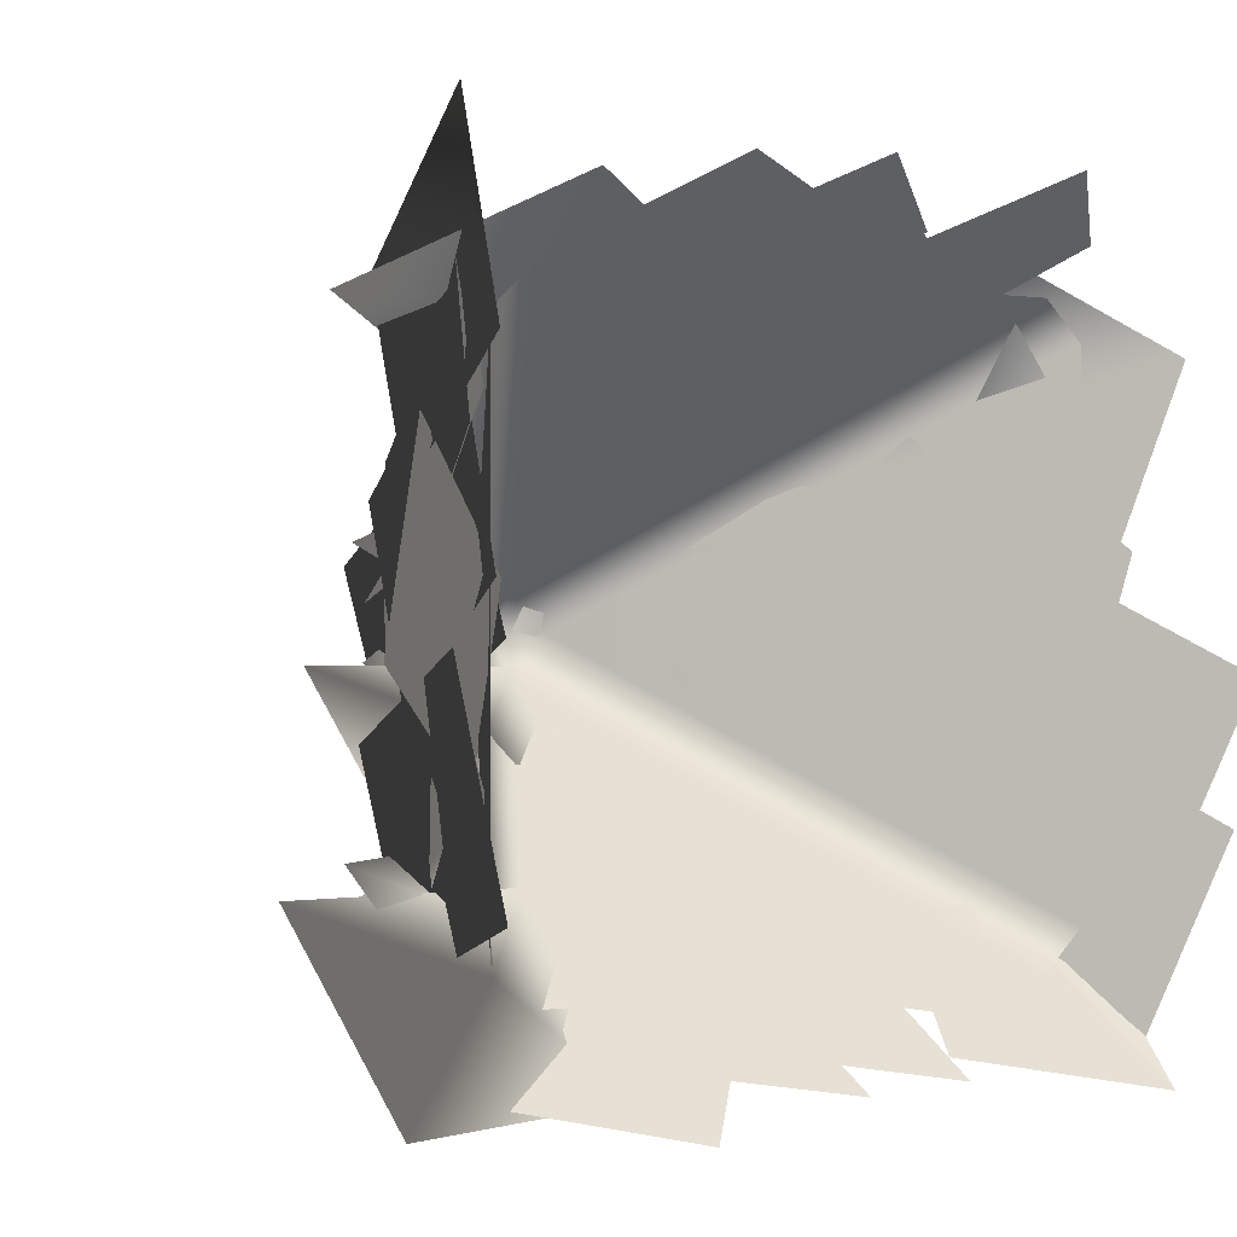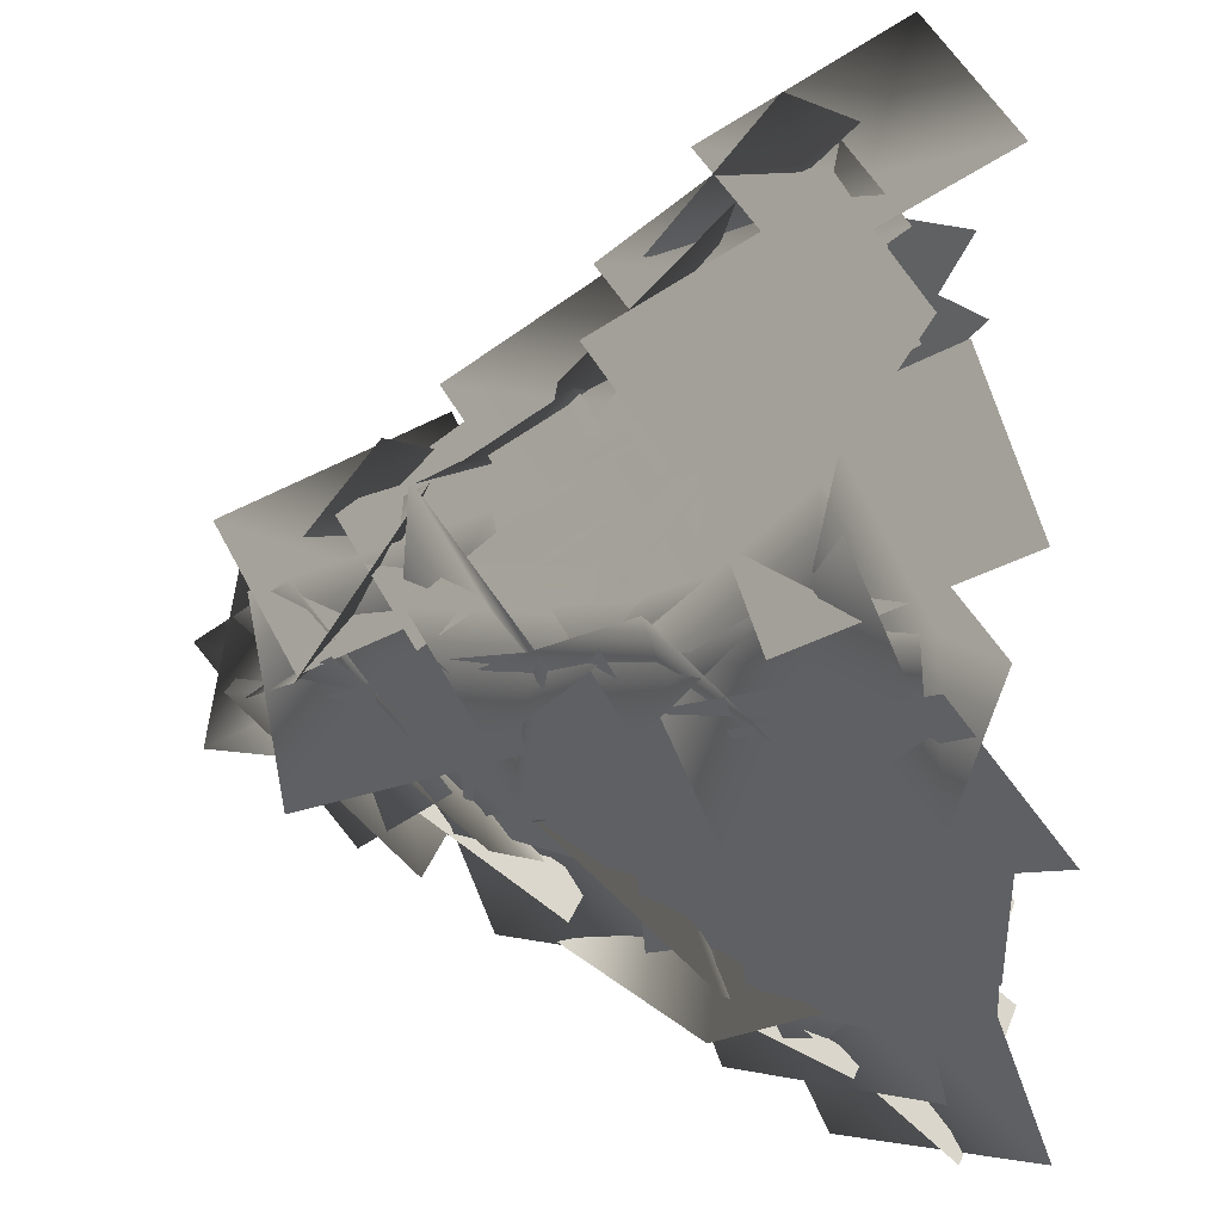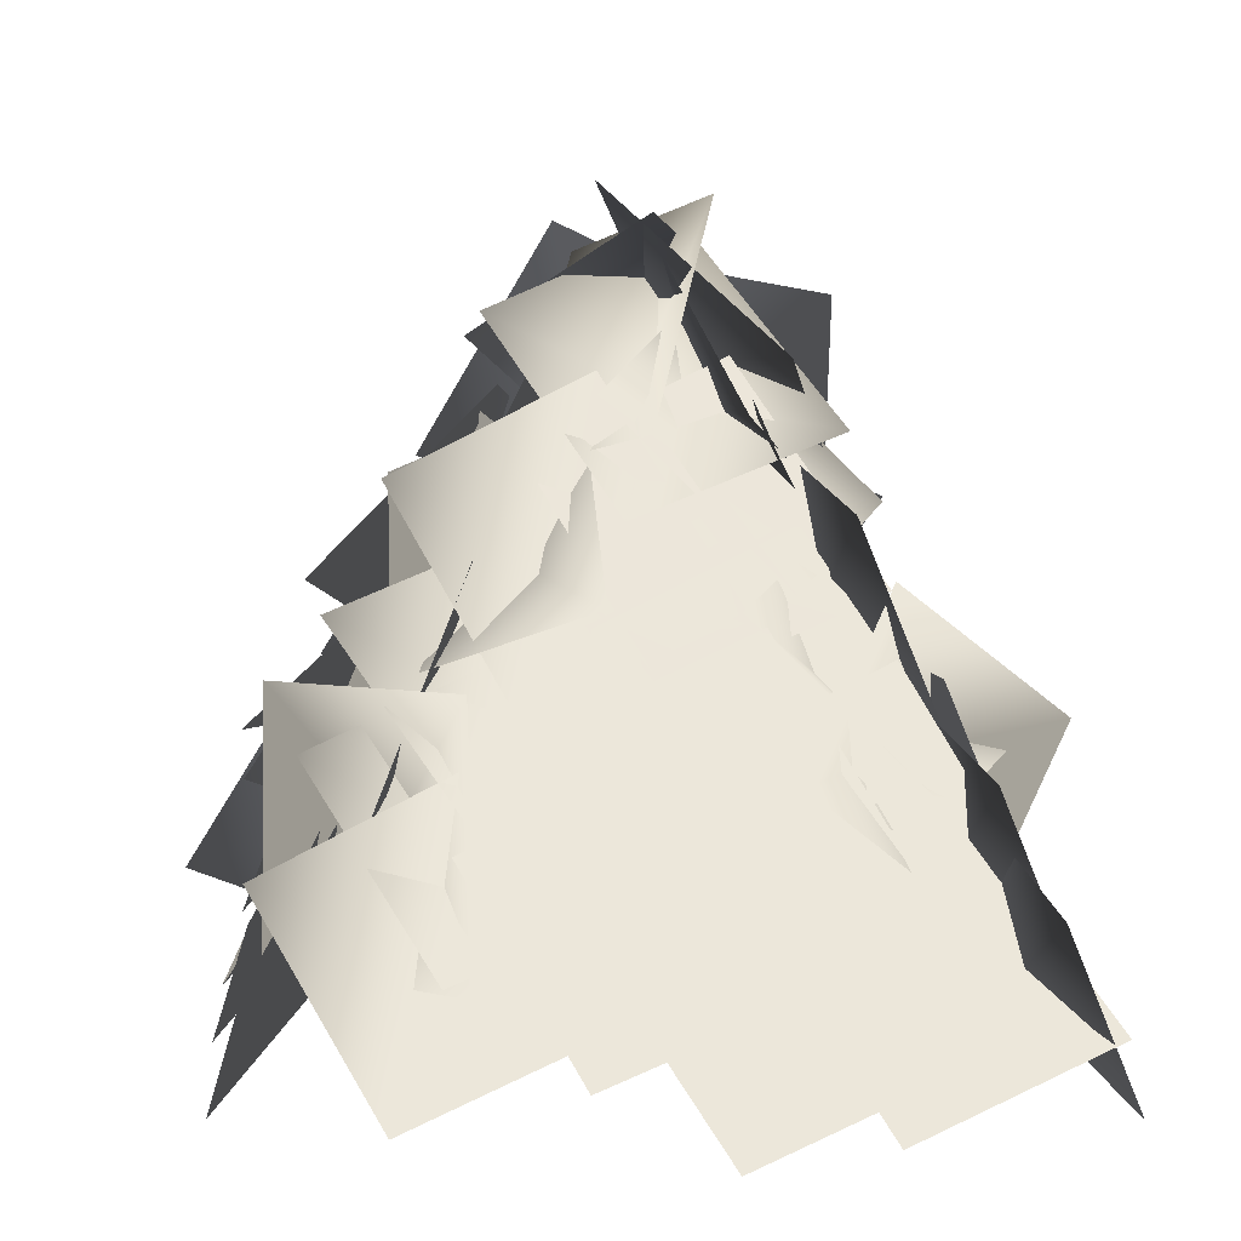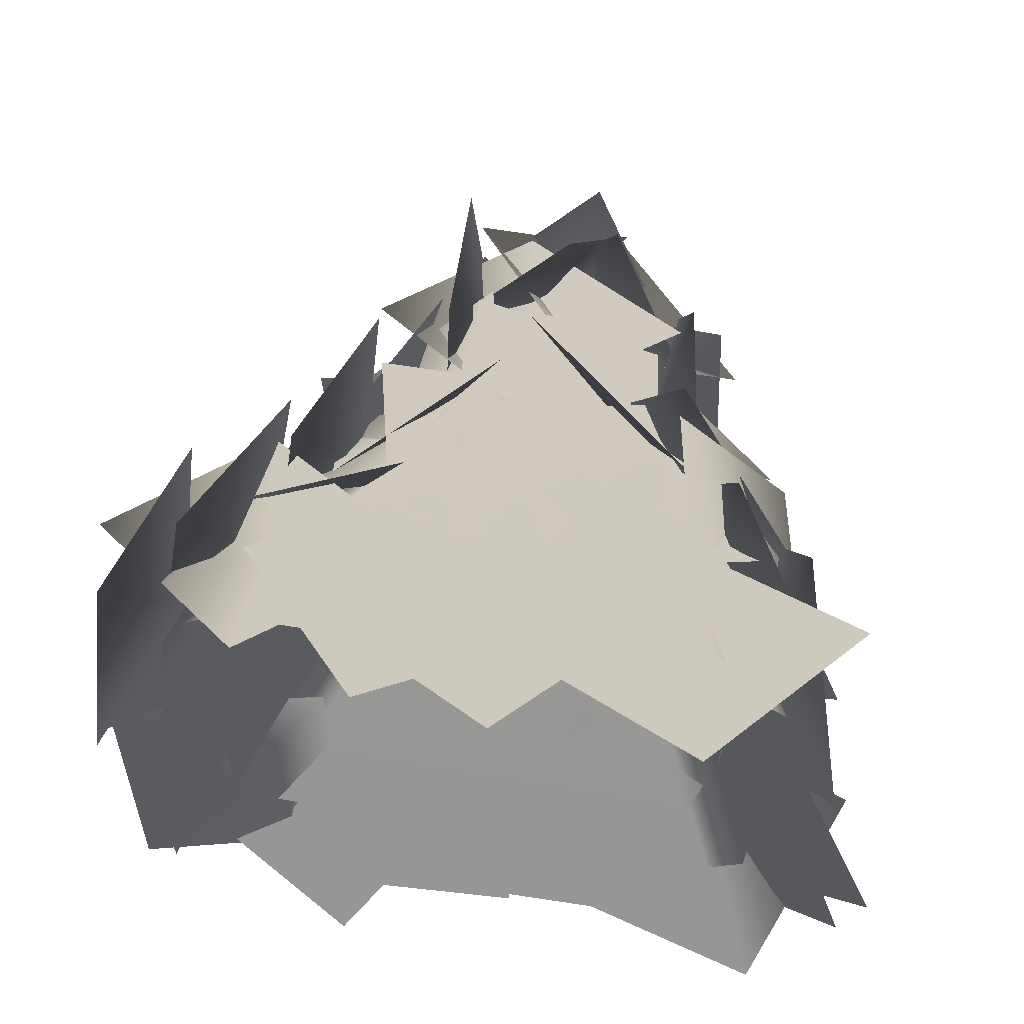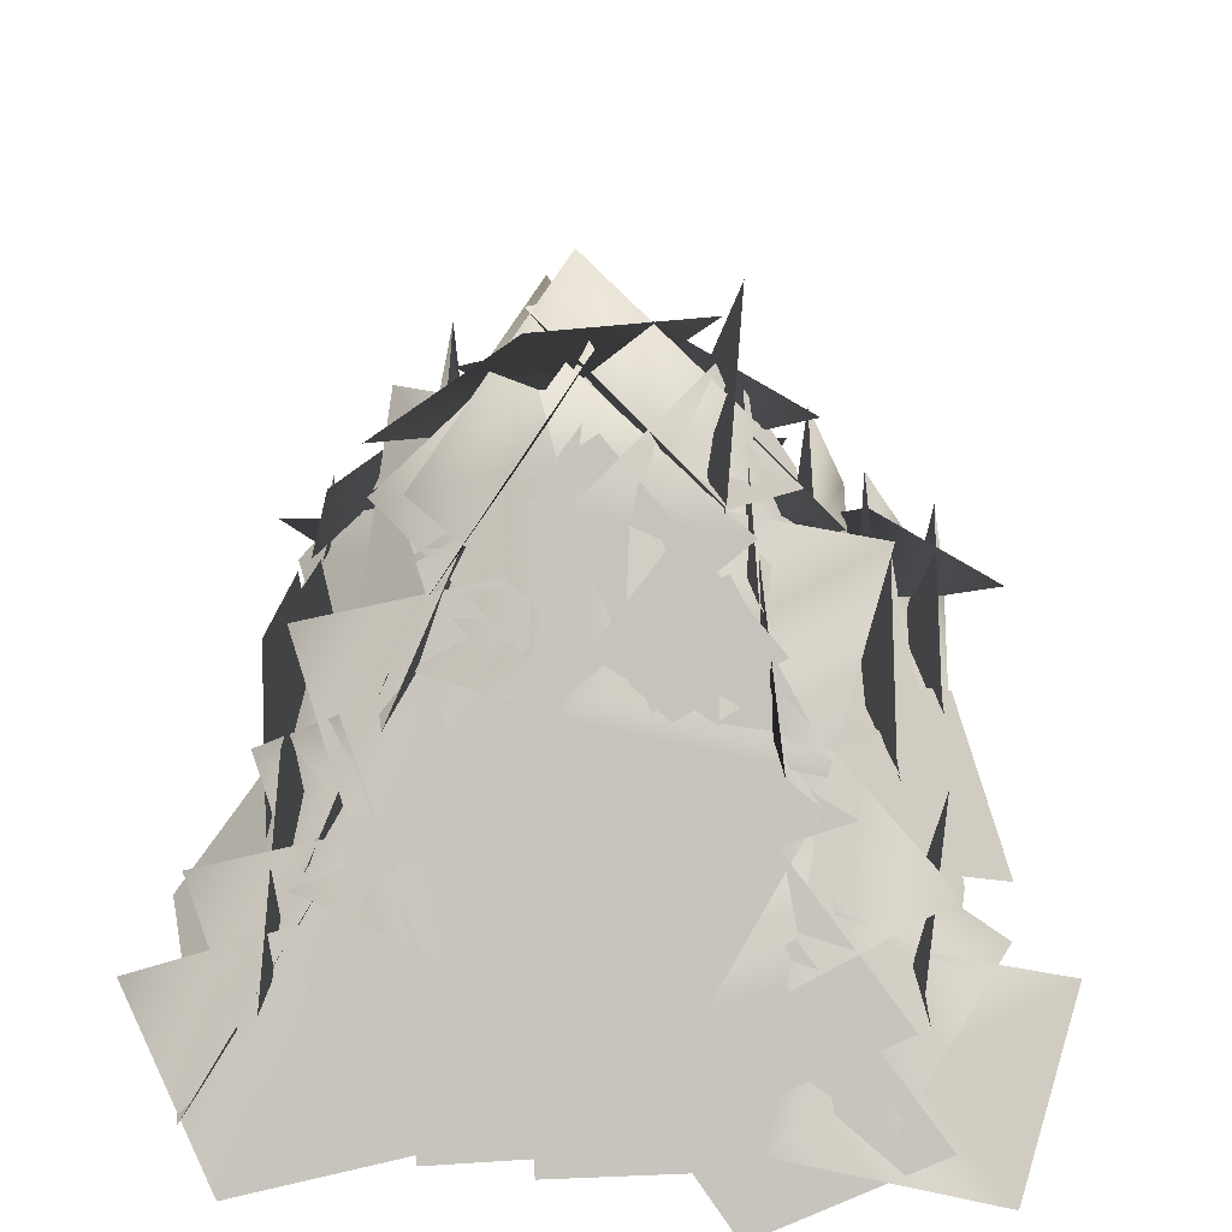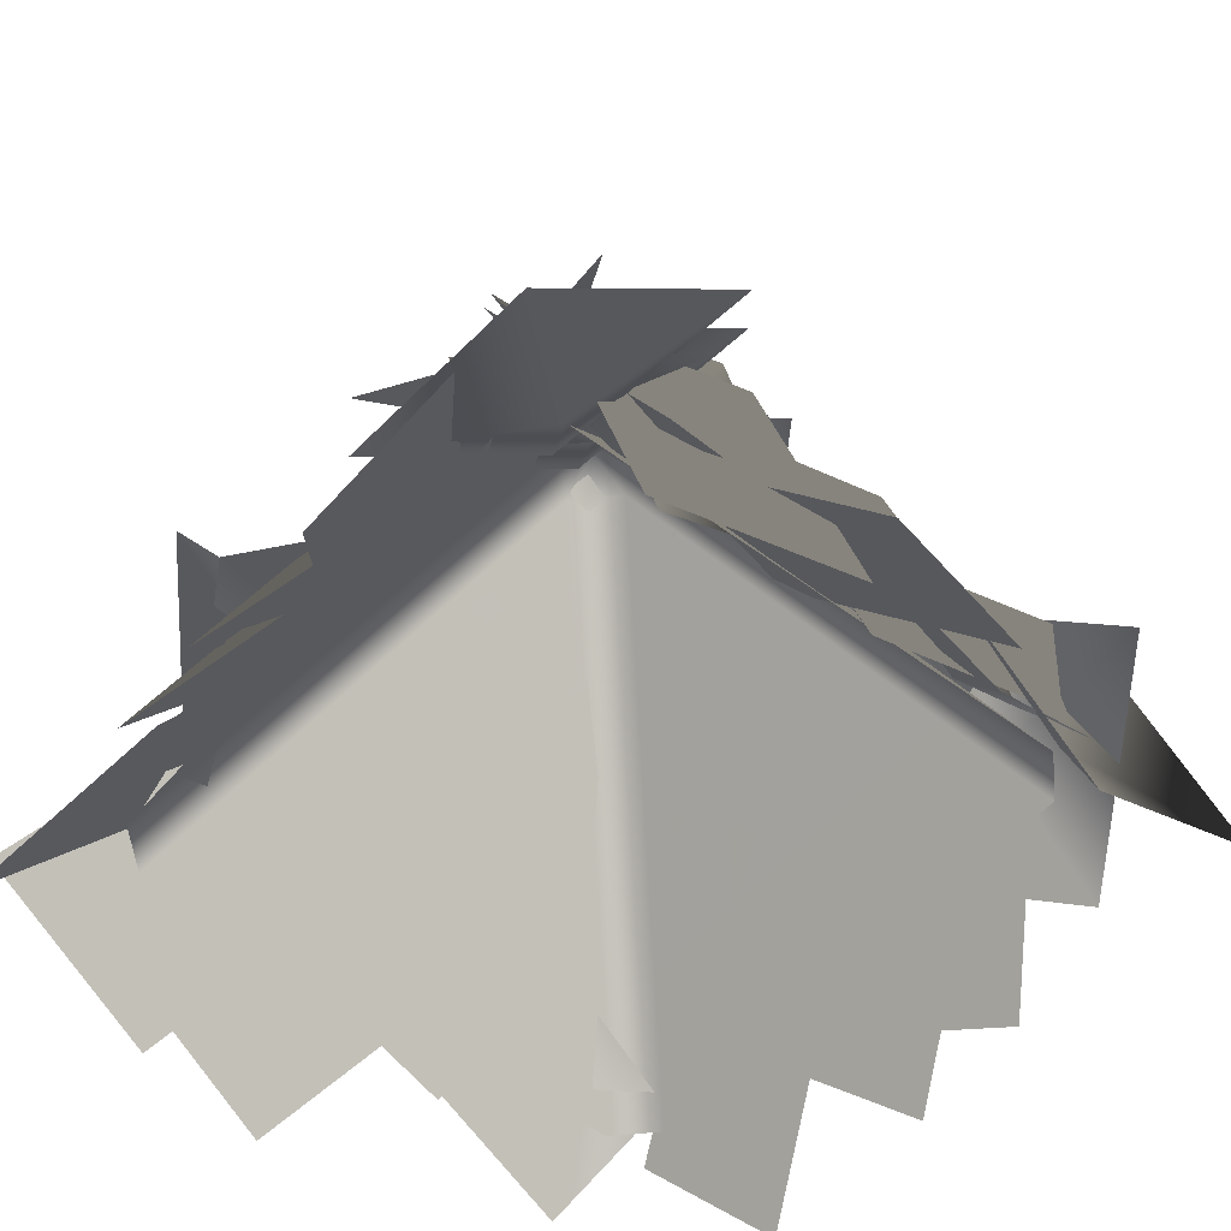
<metadata>
{"format":"obj","ext":"obj","renderer":"f3d","projection":"perspective","resolution":1024,"background":"white","views":[{"elev":-0.2,"azim":-30.8,"up":"+Z"},{"elev":-39.6,"azim":-83.9,"up":"+Z"},{"elev":11.7,"azim":84.1,"up":"+Y"},{"elev":66.5,"azim":9.4,"up":"+Z"},{"elev":44.6,"azim":-176.6,"up":"+Y"},{"elev":-53.0,"azim":-129.1,"up":"+Y"}]}
</metadata>
<code>
v  3.477 5.004 7.288
v  0.7732 4.492 5.867
v  2.111 3.017 7.51
v  0.1099 1.985 8.392
v  2.941 2.411 9.999
v  5.43 7.501 5.375
v  4.136 6.256 7.897
v  5.891 5.297 6.265
v  6.924 3.95 7.988
v  8.41 5.159 5.322
v  1.308 1.571 1.332
v  1.917 -0.1184 -1.19
v  -0.0816 -0.2014 0.4418
v  -1.604 -0.9518 -1.281
v  -2.401 0.7908 1.385
v  2.672 6.919 2.769
v  5.497 5.803 2.169
v  3.22 4.6 2.338
v  3.869 2.903 0.7428
v  0.8117 3.951 1.321
v  8.615 3.227 7.097
v  8.98 1.93 9.885
v  8.604 0.8521 7.57
v  9.852 -1.132 8.164
v  9.497 0.1019 5.142
v  8.492 4.456 1.675
v  8.616 3.114 4.462
v  8.049 2.123 2.147
v  8.915 -0.0553 2.741
v  8.791 1.223 -0.2803
v  1.589 2.654 5.256
v  0.6218 1.716 2.468
v  0.4055 0.5952 4.784
v  -1.671 -0.4927 4.19
v  -0.744 0.3959 7.211
v  6.811 8.065 2.777
v  4.422 6.311 1.882
v  4.715 7.809 3.963
v  2.35 8.296 4.087
v  4.785 10.23 5.136
v  3.983 2.559 0.8037
v  7.021 2.602 0.2036
v  5.372 0.6228 0.3729
v  6.618 -0.6998 -1.223
v  3.392 -0.893 -0.6447
v  2.607 7.801 5.425
v  2.272 6.495 2.637
v  2.674 5.426 4.952
v  1.472 3.413 4.358
v  1.798 4.656 7.379
v  5.417 3.649 7.909
v  3.142 1.635 8.509
v  5.694 1.282 8.34
v  5.663 -0.5351 9.935
v  8.178 1.494 9.357
v  -0.351 2.558 9.04
v  -0.5204 1.221 6.252
v  0.0114 0.2109 8.568
v  -0.9299 -1.936 7.973
v  -0.7615 -0.6631 10.99
v  4.621 8.492 3.919
v  7.251 7.684 5.339
v  5.758 6.366 3.697
v  7.633 5.119 2.814
v  4.866 5.856 1.207
v  1.789 4.69 2.835
v  1.129 3.515 0.0473
v  1.241 2.379 2.362
v  -0.4397 0.7448 1.768
v  0.1958 1.861 4.79
v  7.768 2.429 0.569
v  10.7 1.638 -0.0311
v  8.573 0.1863 0.1382
v  9.409 -1.427 -1.458
v  6.253 -0.729 -0.8793
v  5.342 6.765 2.789
v  8.34 6.276 2.189
v  6.371 4.615 2.359
v  7.367 3.095 0.763
v  4.157 3.469 1.341
v  3.797 9.039 5.213
v  1.549 6.996 5.813
v  4.105 6.676 5.643
v  4.098 4.858 7.239
v  6.587 6.92 6.661
v  4.553 8.145 6.871
v  5.378 9.841 4.415
v  4.011 7.656 4.562
v  2.716 8.2 2.594
v  1.73 6.331 5.107
v  5.331 10.07 3.612
v  2.898 9.118 5.273
v  4.987 7.831 4.471
v  4.944 6.345 6.379
v  7.604 7.224 4.665
v  3.27 2.784 8.341
v  0.7187 1.135 8.941
v  3.188 0.4024 8.771
v  2.885 -1.389 10.37
v  5.677 0.2394 9.789
v  7.979 2.104 2.873
v  8.843 1.07 5.661
v  8.941 -0.0674 3.346
v  10.89 -1.367 3.94
v  10.06 -0.3861 0.9182
v  7.651 5.29 1.547
v  9.195 3.012 2.967
v  7.205 2.92 1.325
v  7.885 0.7736 0.442
v  6.191 3.081 -1.165
v  6.78 5.536 6.892
v  3.873 4.653 7.492
v  6.046 3.269 7.322
v  5.261 1.63 8.918
v  8.393 2.427 8.34
v  2.231 4.764 5.534
v  1.412 3.695 2.746
v  1.362 2.554 5.061
v  -0.5321 1.173 4.467
v  0.2544 2.188 7.489
v  3.397 7.345 6.35
v  1.143 5.766 4.93
v  2.97 4.971 6.572
v  1.569 3.208 7.455
v  3.975 4.76 9.062
v  5.703 7.981 3.442
v  6.284 6.765 6.23
v  6.098 5.639 3.915
v  7.668 3.897 4.509
v  7.107 5.053 1.488
v  4.46 9.613 3.913
v  5.294 8.554 6.7
v  5.358 7.414 4.385
v  7.27 6.058 4.979
v  6.47 7.063 1.958
v  2.232 4.011 1.276
v  4.833 2.443 0.6761
v  2.388 1.633 0.8455
v  2.748 -0.1484 -0.7502
v  -0.0939 1.391 -0.1721
v  -0.4659 2.629 3.126
v  -0.153 1.832 0.1507
v  0.0857 0.4211 2.299
v  -0.6431 -1.6 1.189
v  -0.988 -0.9092 4.38
v  2.957 9.023 4.442
v  4.716 8.662 1.92
v  3.746 6.913 3.552
v  3.593 5.223 1.829
v  1.69 5.451 4.495
v  4.987 5.548 6.784
v  1.965 5.235 7.384
v  3.834 3.462 7.214
v  2.751 2.003 8.81
v  5.977 2.188 8.232
v  2.307 6.694 3.42
v  1.855 5.424 0.6324
v  2.158 4.323 2.948
v  0.7783 2.428 2.354
v  1.216 3.635 5.375
v  0.7912 4.024 8.095
v  0.4225 2.728 5.308
v  0.796 1.649 7.623
v  -0.4578 -0.3315 7.029
v  -0.0997 0.9015 10.05
v  6.802 5.959 2.71
v  7.367 4.736 5.498
v  7.166 3.612 3.183
v  8.713 1.85 3.777
v  8.167 3.013 0.7552
v  8.585 4.157 7.088
v  6.796 3.992 9.61
v  7.569 2.147 7.978
v  7.536 0.4498 9.701
v  9.452 0.4676 7.035
v  6.776 3.656 1.226
v  9.766 3.121 0.6263
v  7.771 1.491 0.7957
v  8.743 -0.0445 -0.8001
v  5.539 0.3793 -0.2219
v  5.821 5.758 6.076
v  6.801 4.834 8.864
v  7.033 3.716 6.549
v  9.124 2.656 7.143
v  8.185 3.532 4.121
v  9.221 3.595 4.538
v  9.184 2.248 7.325
v  8.504 1.331 5.01
v  9.107 -0.9344 5.604
v  9.135 0.3493 2.583
v  6.814 2.519 8.436
v  4.952 0.1187 9.036
v  7.525 0.2443 8.867
v  7.832 -1.547 10.46
v  9.928 0.9134 9.885
v  8.045 2.511 0.8404
v  8.807 1.4 3.628
v  8.797 0.2579 1.313
v  10.62 -1.22 1.907
v  9.884 -0.1654 -1.115
v  1.6 2.443 0.4929
v  4.209 0.8871 -0.1072
v  1.768 0.0655 0.0621
v  2.135 -1.714 -1.534
v  -0.7132 -0.1877 -0.9554
v  5.225 9.414 4.368
v  7.381 7.408 3.412
v  4.818 7.156 3.594
v  4.725 5.603 1.743
v  2.329 7.639 2.686
v  8.762 4.964 3.374
v  8.597 3.626 6.162
v  7.832 2.778 3.847
v  8.216 0.4655 4.441
v  8.366 1.741 1.419
v  2.029 5.631 2.079
v  4.454 3.801 1.479
v  1.938 3.249 1.648
v  2.11 1.441 0.0526
v  -0.5559 3.267 0.6307
v  2.227 2.364 0.7381
v  5.26 2.533 0.138
v  3.696 0.4868 0.3074
v  4.996 -0.7825 -1.288
v  1.781 -1.111 -0.7102
v  6.98 4.312 6.417
v  7.805 3.247 9.204
v  7.861 2.107 6.889
v  9.762 0.7354 7.483
v  8.97 1.746 4.462
v  4.614 3.934 1.495
v  7.651 3.993 0.8948
v  6.013 2.005 1.064
v  7.266 0.6887 -0.5317
v  4.042 0.4781 0.0465
v  4.233 7.124 4.03
v  4.826 5.429 1.508
v  2.827 5.364 3.139
v  1.298 4.628 1.417
v  0.517 6.378 4.083
v  0.6995 3.321 8.07
v  -1.524 1.252 8.67
v  1.036 0.962 8.501
v  1.05 -0.855 10.1
v  3.514 1.236 9.518
v  4.391 8.551 3.54
v  6.855 6.776 2.94
v  4.352 6.169 3.109
v  4.564 4.364 1.513
v  1.858 6.131 2.091
v  1.705 6.261 6.896
v  1.434 4.941 4.108
v  1.887 3.892 6.423
v  0.7836 1.824 5.829
v  1.049 3.08 8.851
v  1.341 3.633 1.719
v  2.736 2.502 -0.8035
v  1.069 1.398 0.8284
v  0.1536 -0.0316 -0.8942
v  -1.43 1.048 1.772
v  4.012 2.552 8.433
v  2.043 0.2388 9.033
v  4.619 0.2473 8.864
v  4.844 -1.556 10.46
v  7.049 0.8066 9.881
v  6.671 4.201 7.277
v  3.661 4.611 7.878
v  5.058 2.447 7.708
v  3.661 1.284 9.304
v  6.84 0.7024 8.726
v  6.26 6.776 6.041
v  3.231 7 6.641
v  4.758 4.926 6.472
v  3.436 3.68 8.068
v  6.644 3.295 7.489
v  2.644 9.529 5.52
v  2.738 8.185 2.732
v  3.456 7.297 5.048
v  2.95 5.008 4.453
v  2.868 6.29 7.475
v  6.492 7.904 5.271
v  6.754 6.582 8.059
v  6.294 5.537 5.744
v  7.383 3.461 6.338
v  7.126 4.719 3.316
v  0.4256 4.164 6.271
v  0.2696 2.826 3.484
v  0.8115 1.821 5.799
v  -0.1081 -0.3356 5.205
v  0.0475 0.9389 8.226
v  5.399 5.429 2.166
v  8.121 5.028 3.586
v  6.845 3.499 1.944
v  8.887 2.551 1.061
v  6.041 2.86 -0.5461
v  2.743 6.09 2.262
v  5.829 6.334 2.331
v  4.313 4.247 2.22
v  5.96 2.977 0.9852
v  2.705 2.568 0.8607
g mazePlantPyramidBig_leafs
f 1 2 3
f 2 4 3
f 4 5 3
f 5 1 3
f 6 7 8
f 7 9 8
f 9 10 8
f 10 6 8
f 11 12 13
f 12 14 13
f 14 15 13
f 15 11 13
f 16 17 18
f 17 19 18
f 19 20 18
f 20 16 18
f 21 22 23
f 22 24 23
f 24 25 23
f 25 21 23
f 26 27 28
f 27 29 28
f 29 30 28
f 30 26 28
f 31 32 33
f 32 34 33
f 34 35 33
f 35 31 33
f 36 37 38
f 37 39 38
f 39 40 38
f 40 36 38
f 41 42 43
f 42 44 43
f 44 45 43
f 45 41 43
f 46 47 48
f 47 49 48
f 49 50 48
f 50 46 48
f 51 52 53
f 52 54 53
f 54 55 53
f 55 51 53
f 56 57 58
f 57 59 58
f 59 60 58
f 60 56 58
f 61 62 63
f 62 64 63
f 64 65 63
f 65 61 63
f 66 67 68
f 67 69 68
f 69 70 68
f 70 66 68
f 71 72 73
f 72 74 73
f 74 75 73
f 75 71 73
f 76 77 78
f 77 79 78
f 79 80 78
f 80 76 78
f 81 82 83
f 82 84 83
f 84 85 83
f 85 81 83
f 86 87 88
f 87 89 88
f 89 90 88
f 90 86 88
f 91 92 93
f 92 94 93
f 94 95 93
f 95 91 93
f 96 97 98
f 97 99 98
f 99 100 98
f 100 96 98
f 101 102 103
f 102 104 103
f 104 105 103
f 105 101 103
f 106 107 108
f 107 109 108
f 109 110 108
f 110 106 108
f 111 112 113
f 112 114 113
f 114 115 113
f 115 111 113
f 116 117 118
f 117 119 118
f 119 120 118
f 120 116 118
f 121 122 123
f 122 124 123
f 124 125 123
f 125 121 123
f 126 127 128
f 127 129 128
f 129 130 128
f 130 126 128
f 131 132 133
f 132 134 133
f 134 135 133
f 135 131 133
f 136 137 138
f 137 139 138
f 139 140 138
f 140 136 138
f 141 142 143
f 142 144 143
f 144 145 143
f 145 141 143
f 146 147 148
f 147 149 148
f 149 150 148
f 150 146 148
f 151 152 153
f 152 154 153
f 154 155 153
f 155 151 153
f 156 157 158
f 157 159 158
f 159 160 158
f 160 156 158
f 161 162 163
f 162 164 163
f 164 165 163
f 165 161 163
f 166 167 168
f 167 169 168
f 169 170 168
f 170 166 168
f 171 172 173
f 172 174 173
f 174 175 173
f 175 171 173
f 176 177 178
f 177 179 178
f 179 180 178
f 180 176 178
f 181 182 183
f 182 184 183
f 184 185 183
f 185 181 183
f 186 187 188
f 187 189 188
f 189 190 188
f 190 186 188
f 191 192 193
f 192 194 193
f 194 195 193
f 195 191 193
f 196 197 198
f 197 199 198
f 199 200 198
f 200 196 198
f 201 202 203
f 202 204 203
f 204 205 203
f 205 201 203
f 206 207 208
f 207 209 208
f 209 210 208
f 210 206 208
f 211 212 213
f 212 214 213
f 214 215 213
f 215 211 213
f 216 217 218
f 217 219 218
f 219 220 218
f 220 216 218
f 221 222 223
f 222 224 223
f 224 225 223
f 225 221 223
f 226 227 228
f 227 229 228
f 229 230 228
f 230 226 228
f 231 232 233
f 232 234 233
f 234 235 233
f 235 231 233
f 236 237 238
f 237 239 238
f 239 240 238
f 240 236 238
f 241 242 243
f 242 244 243
f 244 245 243
f 245 241 243
f 246 247 248
f 247 249 248
f 249 250 248
f 250 246 248
f 251 252 253
f 252 254 253
f 254 255 253
f 255 251 253
f 256 257 258
f 257 259 258
f 259 260 258
f 260 256 258
f 261 262 263
f 262 264 263
f 264 265 263
f 265 261 263
f 266 267 268
f 267 269 268
f 269 270 268
f 270 266 268
f 271 272 273
f 272 274 273
f 274 275 273
f 275 271 273
f 276 277 278
f 277 279 278
f 279 280 278
f 280 276 278
f 281 282 283
f 282 284 283
f 284 285 283
f 285 281 283
f 286 287 288
f 287 289 288
f 289 290 288
f 290 286 288
f 291 292 293
f 292 294 293
f 294 295 293
f 295 291 293
f 296 297 298
f 297 299 298
f 299 300 298
f 300 296 298
v  0.585 0 9
v  8.415 0 9
v  4.5 7.718 5.141
v  9 0 8.415
v  9 0 0.585
v  5.141 7.718 4.5
v  8.415 0 -0
v  0.585 0 -0
v  4.5 7.718 3.859
v  0 0 0.585
v  0 0 8.415
v  3.859 7.718 4.5
v  4.5 8.235 4.5
g mazePlantPyramidBig_base
f 301 302 303
f 304 305 306
f 307 308 309
f 310 311 312
f 302 304 306 303
f 303 312 311 301
f 305 307 309 306
f 308 310 312 309
f 303 306 313
f 306 309 313
f 309 312 313
f 312 303 313

</code>
